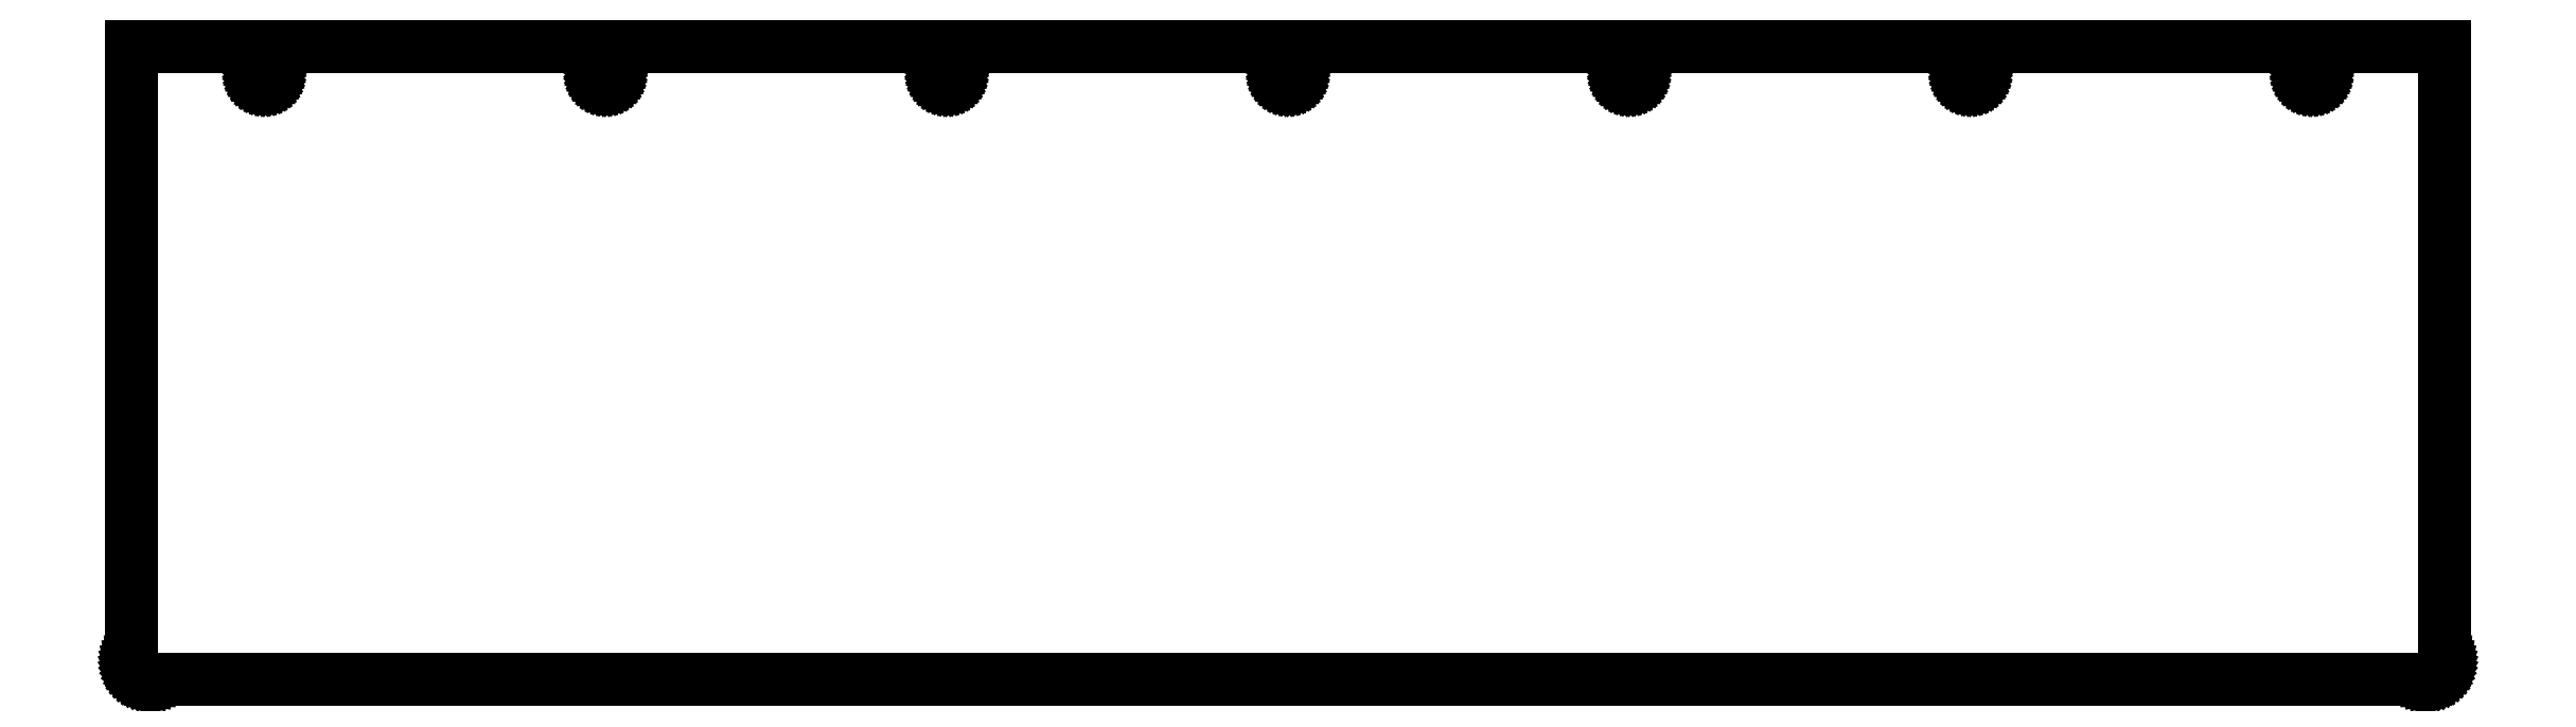
<metadata>
{"format":"dxf","ext":"dxf","renderer":"ezdxf+matplotlib","layout":"modelspace","background":"white","min_lineweight":24,"dpi":150}
</metadata>
<code>
0
SECTION
2
ENTITIES
0
LINE
8
0
10
300.5
20
-72.97
11
301
21
-72.89
0
LINE
8
0
10
301
20
-72.89
11
301.5
21
-72.76
0
LINE
8
0
10
301.5
20
-72.76
11
302
21
-72.57
0
LINE
8
0
10
302
20
-72.57
11
302.5
21
-72.33
0
LINE
8
0
10
302.5
20
-72.33
11
302.9
21
-72.05
0
LINE
8
0
10
302.9
20
-72.05
11
303.3
21
-71.72
0
LINE
8
0
10
303.3
20
-71.72
11
303.7
21
-71.35
0
LINE
8
0
10
303.7
20
-71.35
11
304
21
-70.94
0
LINE
8
0
10
304
20
-70.94
11
304.3
21
-70.5
0
LINE
8
0
10
304.3
20
-70.5
11
304.6
21
-70.03
0
LINE
8
0
10
304.6
20
-70.03
11
304.8
21
-69.55
0
LINE
8
0
10
304.8
20
-69.55
11
304.9
21
-69.04
0
LINE
8
0
10
304.9
20
-69.04
11
305
21
-68.52
0
LINE
8
0
10
305
20
-68.52
11
305
21
-68
0
LINE
8
0
10
305
20
-68
11
305
21
93.88
0
LINE
8
0
10
305
20
93.88
11
-305
21
93.88
0
LINE
8
0
10
-305
20
93.88
11
-305
21
-68
0
LINE
8
0
10
-305
20
-68
11
-305
21
-68.52
0
LINE
8
0
10
-305
20
-68.52
11
-304.9
21
-69.04
0
LINE
8
0
10
-304.9
20
-69.04
11
-304.8
21
-69.55
0
LINE
8
0
10
-304.8
20
-69.55
11
-304.6
21
-70.03
0
LINE
8
0
10
-304.6
20
-70.03
11
-304.3
21
-70.5
0
LINE
8
0
10
-304.3
20
-70.5
11
-304
21
-70.94
0
LINE
8
0
10
-304
20
-70.94
11
-303.7
21
-71.35
0
LINE
8
0
10
-303.7
20
-71.35
11
-303.3
21
-71.72
0
LINE
8
0
10
-303.3
20
-71.72
11
-302.9
21
-72.05
0
LINE
8
0
10
-302.9
20
-72.05
11
-302.5
21
-72.33
0
LINE
8
0
10
-302.5
20
-72.33
11
-302
21
-72.57
0
LINE
8
0
10
-302
20
-72.57
11
-301.5
21
-72.76
0
LINE
8
0
10
-301.5
20
-72.76
11
-301
21
-72.89
0
LINE
8
0
10
-301
20
-72.89
11
-300.5
21
-72.97
0
LINE
8
0
10
-300.5
20
-72.97
11
-300
21
-73
0
LINE
8
0
10
-300
20
-73
11
300
21
-73
0
LINE
8
0
10
300
20
-73
11
300.5
21
-72.97
0
LINE
8
0
10
-180.3
20
84.83
11
-180.5
21
84.89
0
LINE
8
0
10
-180.5
20
84.89
11
-180.8
21
84.99
0
LINE
8
0
10
-180.8
20
84.99
11
-181
21
85.12
0
LINE
8
0
10
-181
20
85.12
11
-181.2
21
85.28
0
LINE
8
0
10
-181.2
20
85.28
11
-181.3
21
85.46
0
LINE
8
0
10
-181.3
20
85.46
11
-181.5
21
85.67
0
LINE
8
0
10
-181.5
20
85.67
11
-181.6
21
85.89
0
LINE
8
0
10
-181.6
20
85.89
11
-181.7
21
86.13
0
LINE
8
0
10
-181.7
20
86.13
11
-181.7
21
86.38
0
LINE
8
0
10
-181.7
20
86.38
11
-181.7
21
86.62
0
LINE
8
0
10
-181.7
20
86.62
11
-181.7
21
86.87
0
LINE
8
0
10
-181.7
20
86.87
11
-181.6
21
87.11
0
LINE
8
0
10
-181.6
20
87.11
11
-181.5
21
87.33
0
LINE
8
0
10
-181.5
20
87.33
11
-181.3
21
87.54
0
LINE
8
0
10
-181.3
20
87.54
11
-181.2
21
87.72
0
LINE
8
0
10
-181.2
20
87.72
11
-181
21
87.88
0
LINE
8
0
10
-181
20
87.88
11
-180.8
21
88.01
0
LINE
8
0
10
-180.8
20
88.01
11
-180.5
21
88.11
0
LINE
8
0
10
-180.5
20
88.11
11
-180.3
21
88.17
0
LINE
8
0
10
-180.3
20
88.17
11
-180.1
21
88.2
0
LINE
8
0
10
-180.1
20
88.2
11
-179.8
21
88.19
0
LINE
8
0
10
-179.8
20
88.19
11
-179.6
21
88.14
0
LINE
8
0
10
-179.6
20
88.14
11
-179.3
21
88.06
0
LINE
8
0
10
-179.3
20
88.06
11
-179.1
21
87.95
0
LINE
8
0
10
-179.1
20
87.95
11
-178.9
21
87.81
0
LINE
8
0
10
-178.9
20
87.81
11
-178.7
21
87.63
0
LINE
8
0
10
-178.7
20
87.63
11
-178.6
21
87.44
0
LINE
8
0
10
-178.6
20
87.44
11
-178.5
21
87.22
0
LINE
8
0
10
-178.5
20
87.22
11
-178.4
21
86.99
0
LINE
8
0
10
-178.4
20
86.99
11
-178.3
21
86.75
0
LINE
8
0
10
-178.3
20
86.75
11
-178.3
21
86.5
0
LINE
8
0
10
-178.3
20
86.5
11
-178.3
21
86.25
0
LINE
8
0
10
-178.3
20
86.25
11
-178.4
21
86.01
0
LINE
8
0
10
-178.4
20
86.01
11
-178.5
21
85.78
0
LINE
8
0
10
-178.5
20
85.78
11
-178.6
21
85.56
0
LINE
8
0
10
-178.6
20
85.56
11
-178.7
21
85.37
0
LINE
8
0
10
-178.7
20
85.37
11
-178.9
21
85.19
0
LINE
8
0
10
-178.9
20
85.19
11
-179.1
21
85.05
0
LINE
8
0
10
-179.1
20
85.05
11
-179.3
21
84.94
0
LINE
8
0
10
-179.3
20
84.94
11
-179.6
21
84.86
0
LINE
8
0
10
-179.6
20
84.86
11
-179.8
21
84.81
0
LINE
8
0
10
-179.8
20
84.81
11
-180.1
21
84.8
0
LINE
8
0
10
-180.1
20
84.8
11
-180.3
21
84.83
0
LINE
8
0
10
-270.3
20
84.83
11
-270.5
21
84.89
0
LINE
8
0
10
-270.5
20
84.89
11
-270.8
21
84.99
0
LINE
8
0
10
-270.8
20
84.99
11
-271
21
85.12
0
LINE
8
0
10
-271
20
85.12
11
-271.2
21
85.28
0
LINE
8
0
10
-271.2
20
85.28
11
-271.3
21
85.46
0
LINE
8
0
10
-271.3
20
85.46
11
-271.5
21
85.67
0
LINE
8
0
10
-271.5
20
85.67
11
-271.6
21
85.89
0
LINE
8
0
10
-271.6
20
85.89
11
-271.7
21
86.13
0
LINE
8
0
10
-271.7
20
86.13
11
-271.7
21
86.38
0
LINE
8
0
10
-271.7
20
86.38
11
-271.7
21
86.62
0
LINE
8
0
10
-271.7
20
86.62
11
-271.7
21
86.87
0
LINE
8
0
10
-271.7
20
86.87
11
-271.6
21
87.11
0
LINE
8
0
10
-271.6
20
87.11
11
-271.5
21
87.33
0
LINE
8
0
10
-271.5
20
87.33
11
-271.3
21
87.54
0
LINE
8
0
10
-271.3
20
87.54
11
-271.2
21
87.72
0
LINE
8
0
10
-271.2
20
87.72
11
-271
21
87.88
0
LINE
8
0
10
-271
20
87.88
11
-270.8
21
88.01
0
LINE
8
0
10
-270.8
20
88.01
11
-270.5
21
88.11
0
LINE
8
0
10
-270.5
20
88.11
11
-270.3
21
88.17
0
LINE
8
0
10
-270.3
20
88.17
11
-270.1
21
88.2
0
LINE
8
0
10
-270.1
20
88.2
11
-269.8
21
88.19
0
LINE
8
0
10
-269.8
20
88.19
11
-269.6
21
88.14
0
LINE
8
0
10
-269.6
20
88.14
11
-269.3
21
88.06
0
LINE
8
0
10
-269.3
20
88.06
11
-269.1
21
87.95
0
LINE
8
0
10
-269.1
20
87.95
11
-268.9
21
87.81
0
LINE
8
0
10
-268.9
20
87.81
11
-268.7
21
87.63
0
LINE
8
0
10
-268.7
20
87.63
11
-268.6
21
87.44
0
LINE
8
0
10
-268.6
20
87.44
11
-268.5
21
87.22
0
LINE
8
0
10
-268.5
20
87.22
11
-268.4
21
86.99
0
LINE
8
0
10
-268.4
20
86.99
11
-268.3
21
86.75
0
LINE
8
0
10
-268.3
20
86.75
11
-268.3
21
86.5
0
LINE
8
0
10
-268.3
20
86.5
11
-268.3
21
86.25
0
LINE
8
0
10
-268.3
20
86.25
11
-268.4
21
86.01
0
LINE
8
0
10
-268.4
20
86.01
11
-268.5
21
85.78
0
LINE
8
0
10
-268.5
20
85.78
11
-268.6
21
85.56
0
LINE
8
0
10
-268.6
20
85.56
11
-268.7
21
85.37
0
LINE
8
0
10
-268.7
20
85.37
11
-268.9
21
85.19
0
LINE
8
0
10
-268.9
20
85.19
11
-269.1
21
85.05
0
LINE
8
0
10
-269.1
20
85.05
11
-269.3
21
84.94
0
LINE
8
0
10
-269.3
20
84.94
11
-269.6
21
84.86
0
LINE
8
0
10
-269.6
20
84.86
11
-269.8
21
84.81
0
LINE
8
0
10
-269.8
20
84.81
11
-270.1
21
84.8
0
LINE
8
0
10
-270.1
20
84.8
11
-270.3
21
84.83
0
LINE
8
0
10
-90.31
20
84.83
11
-90.55
21
84.89
0
LINE
8
0
10
-90.55
20
84.89
11
-90.78
21
84.99
0
LINE
8
0
10
-90.78
20
84.99
11
-90.99
21
85.12
0
LINE
8
0
10
-90.99
20
85.12
11
-91.18
21
85.28
0
LINE
8
0
10
-91.18
20
85.28
11
-91.35
21
85.46
0
LINE
8
0
10
-91.35
20
85.46
11
-91.48
21
85.67
0
LINE
8
0
10
-91.48
20
85.67
11
-91.59
21
85.89
0
LINE
8
0
10
-91.59
20
85.89
11
-91.66
21
86.13
0
LINE
8
0
10
-91.66
20
86.13
11
-91.7
21
86.38
0
LINE
8
0
10
-91.7
20
86.38
11
-91.7
21
86.62
0
LINE
8
0
10
-91.7
20
86.62
11
-91.66
21
86.87
0
LINE
8
0
10
-91.66
20
86.87
11
-91.59
21
87.11
0
LINE
8
0
10
-91.59
20
87.11
11
-91.48
21
87.33
0
LINE
8
0
10
-91.48
20
87.33
11
-91.35
21
87.54
0
LINE
8
0
10
-91.35
20
87.54
11
-91.18
21
87.72
0
LINE
8
0
10
-91.18
20
87.72
11
-90.99
21
87.88
0
LINE
8
0
10
-90.99
20
87.88
11
-90.78
21
88.01
0
LINE
8
0
10
-90.78
20
88.01
11
-90.55
21
88.11
0
LINE
8
0
10
-90.55
20
88.11
11
-90.31
21
88.17
0
LINE
8
0
10
-90.31
20
88.17
11
-90.06
21
88.2
0
LINE
8
0
10
-90.06
20
88.2
11
-89.81
21
88.19
0
LINE
8
0
10
-89.81
20
88.19
11
-89.57
21
88.14
0
LINE
8
0
10
-89.57
20
88.14
11
-89.34
21
88.06
0
LINE
8
0
10
-89.34
20
88.06
11
-89.11
21
87.95
0
LINE
8
0
10
-89.11
20
87.95
11
-88.91
21
87.81
0
LINE
8
0
10
-88.91
20
87.81
11
-88.73
21
87.63
0
LINE
8
0
10
-88.73
20
87.63
11
-88.58
21
87.44
0
LINE
8
0
10
-88.58
20
87.44
11
-88.46
21
87.22
0
LINE
8
0
10
-88.46
20
87.22
11
-88.37
21
86.99
0
LINE
8
0
10
-88.37
20
86.99
11
-88.32
21
86.75
0
LINE
8
0
10
-88.32
20
86.75
11
-88.3
21
86.5
0
LINE
8
0
10
-88.3
20
86.5
11
-88.32
21
86.25
0
LINE
8
0
10
-88.32
20
86.25
11
-88.37
21
86.01
0
LINE
8
0
10
-88.37
20
86.01
11
-88.46
21
85.78
0
LINE
8
0
10
-88.46
20
85.78
11
-88.58
21
85.56
0
LINE
8
0
10
-88.58
20
85.56
11
-88.73
21
85.37
0
LINE
8
0
10
-88.73
20
85.37
11
-88.91
21
85.19
0
LINE
8
0
10
-88.91
20
85.19
11
-89.11
21
85.05
0
LINE
8
0
10
-89.11
20
85.05
11
-89.34
21
84.94
0
LINE
8
0
10
-89.34
20
84.94
11
-89.57
21
84.86
0
LINE
8
0
10
-89.57
20
84.86
11
-89.81
21
84.81
0
LINE
8
0
10
-89.81
20
84.81
11
-90.06
21
84.8
0
LINE
8
0
10
-90.06
20
84.8
11
-90.31
21
84.83
0
LINE
8
0
10
89.69
20
84.83
11
89.45
21
84.89
0
LINE
8
0
10
89.45
20
84.89
11
89.22
21
84.99
0
LINE
8
0
10
89.22
20
84.99
11
89.01
21
85.12
0
LINE
8
0
10
89.01
20
85.12
11
88.82
21
85.28
0
LINE
8
0
10
88.82
20
85.28
11
88.65
21
85.46
0
LINE
8
0
10
88.65
20
85.46
11
88.52
21
85.67
0
LINE
8
0
10
88.52
20
85.67
11
88.41
21
85.89
0
LINE
8
0
10
88.41
20
85.89
11
88.34
21
86.13
0
LINE
8
0
10
88.34
20
86.13
11
88.3
21
86.38
0
LINE
8
0
10
88.3
20
86.38
11
88.3
21
86.62
0
LINE
8
0
10
88.3
20
86.62
11
88.34
21
86.87
0
LINE
8
0
10
88.34
20
86.87
11
88.41
21
87.11
0
LINE
8
0
10
88.41
20
87.11
11
88.52
21
87.33
0
LINE
8
0
10
88.52
20
87.33
11
88.65
21
87.54
0
LINE
8
0
10
88.65
20
87.54
11
88.82
21
87.72
0
LINE
8
0
10
88.82
20
87.72
11
89.01
21
87.88
0
LINE
8
0
10
89.01
20
87.88
11
89.22
21
88.01
0
LINE
8
0
10
89.22
20
88.01
11
89.45
21
88.11
0
LINE
8
0
10
89.45
20
88.11
11
89.69
21
88.17
0
LINE
8
0
10
89.69
20
88.17
11
89.94
21
88.2
0
LINE
8
0
10
89.94
20
88.2
11
90.19
21
88.19
0
LINE
8
0
10
90.19
20
88.19
11
90.43
21
88.14
0
LINE
8
0
10
90.43
20
88.14
11
90.66
21
88.06
0
LINE
8
0
10
90.66
20
88.06
11
90.89
21
87.95
0
LINE
8
0
10
90.89
20
87.95
11
91.09
21
87.81
0
LINE
8
0
10
91.09
20
87.81
11
91.27
21
87.63
0
LINE
8
0
10
91.27
20
87.63
11
91.42
21
87.44
0
LINE
8
0
10
91.42
20
87.44
11
91.54
21
87.22
0
LINE
8
0
10
91.54
20
87.22
11
91.63
21
86.99
0
LINE
8
0
10
91.63
20
86.99
11
91.68
21
86.75
0
LINE
8
0
10
91.68
20
86.75
11
91.7
21
86.5
0
LINE
8
0
10
91.7
20
86.5
11
91.68
21
86.25
0
LINE
8
0
10
91.68
20
86.25
11
91.63
21
86.01
0
LINE
8
0
10
91.63
20
86.01
11
91.54
21
85.78
0
LINE
8
0
10
91.54
20
85.78
11
91.42
21
85.56
0
LINE
8
0
10
91.42
20
85.56
11
91.27
21
85.37
0
LINE
8
0
10
91.27
20
85.37
11
91.09
21
85.19
0
LINE
8
0
10
91.09
20
85.19
11
90.89
21
85.05
0
LINE
8
0
10
90.89
20
85.05
11
90.66
21
84.94
0
LINE
8
0
10
90.66
20
84.94
11
90.43
21
84.86
0
LINE
8
0
10
90.43
20
84.86
11
90.19
21
84.81
0
LINE
8
0
10
90.19
20
84.81
11
89.94
21
84.8
0
LINE
8
0
10
89.94
20
84.8
11
89.69
21
84.83
0
LINE
8
0
10
179.7
20
84.83
11
179.5
21
84.89
0
LINE
8
0
10
179.5
20
84.89
11
179.2
21
84.99
0
LINE
8
0
10
179.2
20
84.99
11
179
21
85.12
0
LINE
8
0
10
179
20
85.12
11
178.8
21
85.28
0
LINE
8
0
10
178.8
20
85.28
11
178.7
21
85.46
0
LINE
8
0
10
178.7
20
85.46
11
178.5
21
85.67
0
LINE
8
0
10
178.5
20
85.67
11
178.4
21
85.89
0
LINE
8
0
10
178.4
20
85.89
11
178.3
21
86.13
0
LINE
8
0
10
178.3
20
86.13
11
178.3
21
86.38
0
LINE
8
0
10
178.3
20
86.38
11
178.3
21
86.62
0
LINE
8
0
10
178.3
20
86.62
11
178.3
21
86.87
0
LINE
8
0
10
178.3
20
86.87
11
178.4
21
87.11
0
LINE
8
0
10
178.4
20
87.11
11
178.5
21
87.33
0
LINE
8
0
10
178.5
20
87.33
11
178.7
21
87.54
0
LINE
8
0
10
178.7
20
87.54
11
178.8
21
87.72
0
LINE
8
0
10
178.8
20
87.72
11
179
21
87.88
0
LINE
8
0
10
179
20
87.88
11
179.2
21
88.01
0
LINE
8
0
10
179.2
20
88.01
11
179.5
21
88.11
0
LINE
8
0
10
179.5
20
88.11
11
179.7
21
88.17
0
LINE
8
0
10
179.7
20
88.17
11
179.9
21
88.2
0
LINE
8
0
10
179.9
20
88.2
11
180.2
21
88.19
0
LINE
8
0
10
180.2
20
88.19
11
180.4
21
88.14
0
LINE
8
0
10
180.4
20
88.14
11
180.7
21
88.06
0
LINE
8
0
10
180.7
20
88.06
11
180.9
21
87.95
0
LINE
8
0
10
180.9
20
87.95
11
181.1
21
87.81
0
LINE
8
0
10
181.1
20
87.81
11
181.3
21
87.63
0
LINE
8
0
10
181.3
20
87.63
11
181.4
21
87.44
0
LINE
8
0
10
181.4
20
87.44
11
181.5
21
87.22
0
LINE
8
0
10
181.5
20
87.22
11
181.6
21
86.99
0
LINE
8
0
10
181.6
20
86.99
11
181.7
21
86.75
0
LINE
8
0
10
181.7
20
86.75
11
181.7
21
86.5
0
LINE
8
0
10
181.7
20
86.5
11
181.7
21
86.25
0
LINE
8
0
10
181.7
20
86.25
11
181.6
21
86.01
0
LINE
8
0
10
181.6
20
86.01
11
181.5
21
85.78
0
LINE
8
0
10
181.5
20
85.78
11
181.4
21
85.56
0
LINE
8
0
10
181.4
20
85.56
11
181.3
21
85.37
0
LINE
8
0
10
181.3
20
85.37
11
181.1
21
85.19
0
LINE
8
0
10
181.1
20
85.19
11
180.9
21
85.05
0
LINE
8
0
10
180.9
20
85.05
11
180.7
21
84.94
0
LINE
8
0
10
180.7
20
84.94
11
180.4
21
84.86
0
LINE
8
0
10
180.4
20
84.86
11
180.2
21
84.81
0
LINE
8
0
10
180.2
20
84.81
11
179.9
21
84.8
0
LINE
8
0
10
179.9
20
84.8
11
179.7
21
84.83
0
LINE
8
0
10
269.7
20
84.83
11
269.5
21
84.89
0
LINE
8
0
10
269.5
20
84.89
11
269.2
21
84.99
0
LINE
8
0
10
269.2
20
84.99
11
269
21
85.12
0
LINE
8
0
10
269
20
85.12
11
268.8
21
85.28
0
LINE
8
0
10
268.8
20
85.28
11
268.7
21
85.46
0
LINE
8
0
10
268.7
20
85.46
11
268.5
21
85.67
0
LINE
8
0
10
268.5
20
85.67
11
268.4
21
85.89
0
LINE
8
0
10
268.4
20
85.89
11
268.3
21
86.13
0
LINE
8
0
10
268.3
20
86.13
11
268.3
21
86.38
0
LINE
8
0
10
268.3
20
86.38
11
268.3
21
86.62
0
LINE
8
0
10
268.3
20
86.62
11
268.3
21
86.87
0
LINE
8
0
10
268.3
20
86.87
11
268.4
21
87.11
0
LINE
8
0
10
268.4
20
87.11
11
268.5
21
87.33
0
LINE
8
0
10
268.5
20
87.33
11
268.7
21
87.54
0
LINE
8
0
10
268.7
20
87.54
11
268.8
21
87.72
0
LINE
8
0
10
268.8
20
87.72
11
269
21
87.88
0
LINE
8
0
10
269
20
87.88
11
269.2
21
88.01
0
LINE
8
0
10
269.2
20
88.01
11
269.5
21
88.11
0
LINE
8
0
10
269.5
20
88.11
11
269.7
21
88.17
0
LINE
8
0
10
269.7
20
88.17
11
269.9
21
88.2
0
LINE
8
0
10
269.9
20
88.2
11
270.2
21
88.19
0
LINE
8
0
10
270.2
20
88.19
11
270.4
21
88.14
0
LINE
8
0
10
270.4
20
88.14
11
270.7
21
88.06
0
LINE
8
0
10
270.7
20
88.06
11
270.9
21
87.95
0
LINE
8
0
10
270.9
20
87.95
11
271.1
21
87.81
0
LINE
8
0
10
271.1
20
87.81
11
271.3
21
87.63
0
LINE
8
0
10
271.3
20
87.63
11
271.4
21
87.44
0
LINE
8
0
10
271.4
20
87.44
11
271.5
21
87.22
0
LINE
8
0
10
271.5
20
87.22
11
271.6
21
86.99
0
LINE
8
0
10
271.6
20
86.99
11
271.7
21
86.75
0
LINE
8
0
10
271.7
20
86.75
11
271.7
21
86.5
0
LINE
8
0
10
271.7
20
86.5
11
271.7
21
86.25
0
LINE
8
0
10
271.7
20
86.25
11
271.6
21
86.01
0
LINE
8
0
10
271.6
20
86.01
11
271.5
21
85.78
0
LINE
8
0
10
271.5
20
85.78
11
271.4
21
85.56
0
LINE
8
0
10
271.4
20
85.56
11
271.3
21
85.37
0
LINE
8
0
10
271.3
20
85.37
11
271.1
21
85.19
0
LINE
8
0
10
271.1
20
85.19
11
270.9
21
85.05
0
LINE
8
0
10
270.9
20
85.05
11
270.7
21
84.94
0
LINE
8
0
10
270.7
20
84.94
11
270.4
21
84.86
0
LINE
8
0
10
270.4
20
84.86
11
270.2
21
84.81
0
LINE
8
0
10
270.2
20
84.81
11
269.9
21
84.8
0
LINE
8
0
10
269.9
20
84.8
11
269.7
21
84.83
0
LINE
8
0
10
-0.3088
20
84.83
11
-0.5489
21
84.89
0
LINE
8
0
10
-0.5489
20
84.89
11
-0.7773
21
84.99
0
LINE
8
0
10
-0.7773
20
84.99
11
-0.9892
21
85.12
0
LINE
8
0
10
-0.9892
20
85.12
11
-1.18
21
85.28
0
LINE
8
0
10
-1.18
20
85.28
11
-1.346
21
85.46
0
LINE
8
0
10
-1.346
20
85.46
11
-1.482
21
85.67
0
LINE
8
0
10
-1.482
20
85.67
11
-1.588
21
85.89
0
LINE
8
0
10
-1.588
20
85.89
11
-1.659
21
86.13
0
LINE
8
0
10
-1.659
20
86.13
11
-1.695
21
86.38
0
LINE
8
0
10
-1.695
20
86.38
11
-1.695
21
86.62
0
LINE
8
0
10
-1.695
20
86.62
11
-1.659
21
86.87
0
LINE
8
0
10
-1.659
20
86.87
11
-1.588
21
87.11
0
LINE
8
0
10
-1.588
20
87.11
11
-1.482
21
87.33
0
LINE
8
0
10
-1.482
20
87.33
11
-1.346
21
87.54
0
LINE
8
0
10
-1.346
20
87.54
11
-1.18
21
87.72
0
LINE
8
0
10
-1.18
20
87.72
11
-0.9892
21
87.88
0
LINE
8
0
10
-0.9892
20
87.88
11
-0.7773
21
88.01
0
LINE
8
0
10
-0.7773
20
88.01
11
-0.5489
21
88.11
0
LINE
8
0
10
-0.5489
20
88.11
11
-0.3088
21
88.17
0
LINE
8
0
10
-0.3088
20
88.17
11
-0.06207
21
88.2
0
LINE
8
0
10
-0.06207
20
88.2
11
0.1859
21
88.19
0
LINE
8
0
10
0.1859
20
88.19
11
0.43
21
88.14
0
LINE
8
0
10
0.43
20
88.14
11
0.6649
21
88.06
0
LINE
8
0
10
0.6649
20
88.06
11
0.8856
21
87.95
0
LINE
8
0
10
0.8856
20
87.95
11
1.087
21
87.81
0
LINE
8
0
10
1.087
20
87.81
11
1.266
21
87.63
0
LINE
8
0
10
1.266
20
87.63
11
1.418
21
87.44
0
LINE
8
0
10
1.418
20
87.44
11
1.539
21
87.22
0
LINE
8
0
10
1.539
20
87.22
11
1.628
21
86.99
0
LINE
8
0
10
1.628
20
86.99
11
1.682
21
86.75
0
LINE
8
0
10
1.682
20
86.75
11
1.7
21
86.5
0
LINE
8
0
10
1.7
20
86.5
11
1.682
21
86.25
0
LINE
8
0
10
1.682
20
86.25
11
1.628
21
86.01
0
LINE
8
0
10
1.628
20
86.01
11
1.539
21
85.78
0
LINE
8
0
10
1.539
20
85.78
11
1.418
21
85.56
0
LINE
8
0
10
1.418
20
85.56
11
1.266
21
85.37
0
LINE
8
0
10
1.266
20
85.37
11
1.087
21
85.19
0
LINE
8
0
10
1.087
20
85.19
11
0.8856
21
85.05
0
LINE
8
0
10
0.8856
20
85.05
11
0.6649
21
84.94
0
LINE
8
0
10
0.6649
20
84.94
11
0.43
21
84.86
0
LINE
8
0
10
0.43
20
84.86
11
0.1859
21
84.81
0
LINE
8
0
10
0.1859
20
84.81
11
-0.06207
21
84.8
0
LINE
8
0
10
-0.06207
20
84.8
11
-0.3088
21
84.83
0
ENDSEC
0
EOF

</code>
